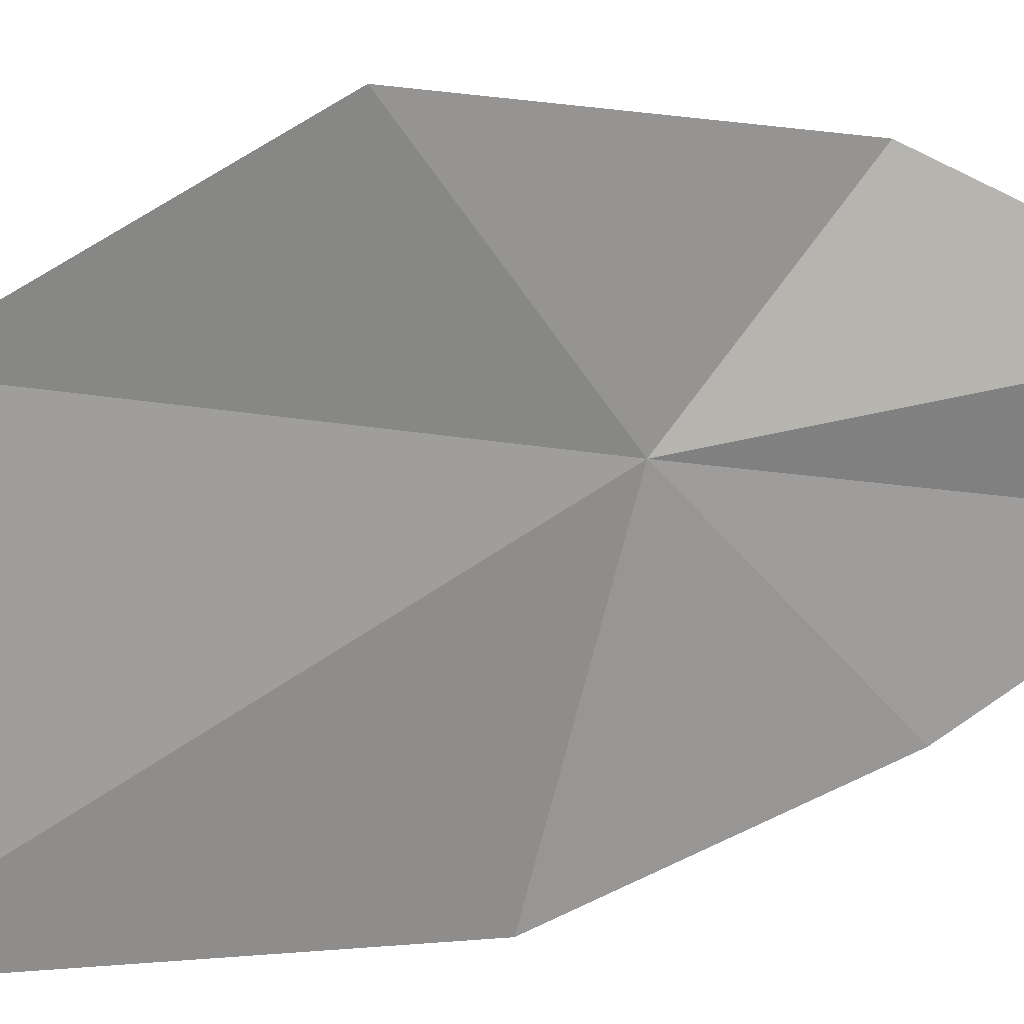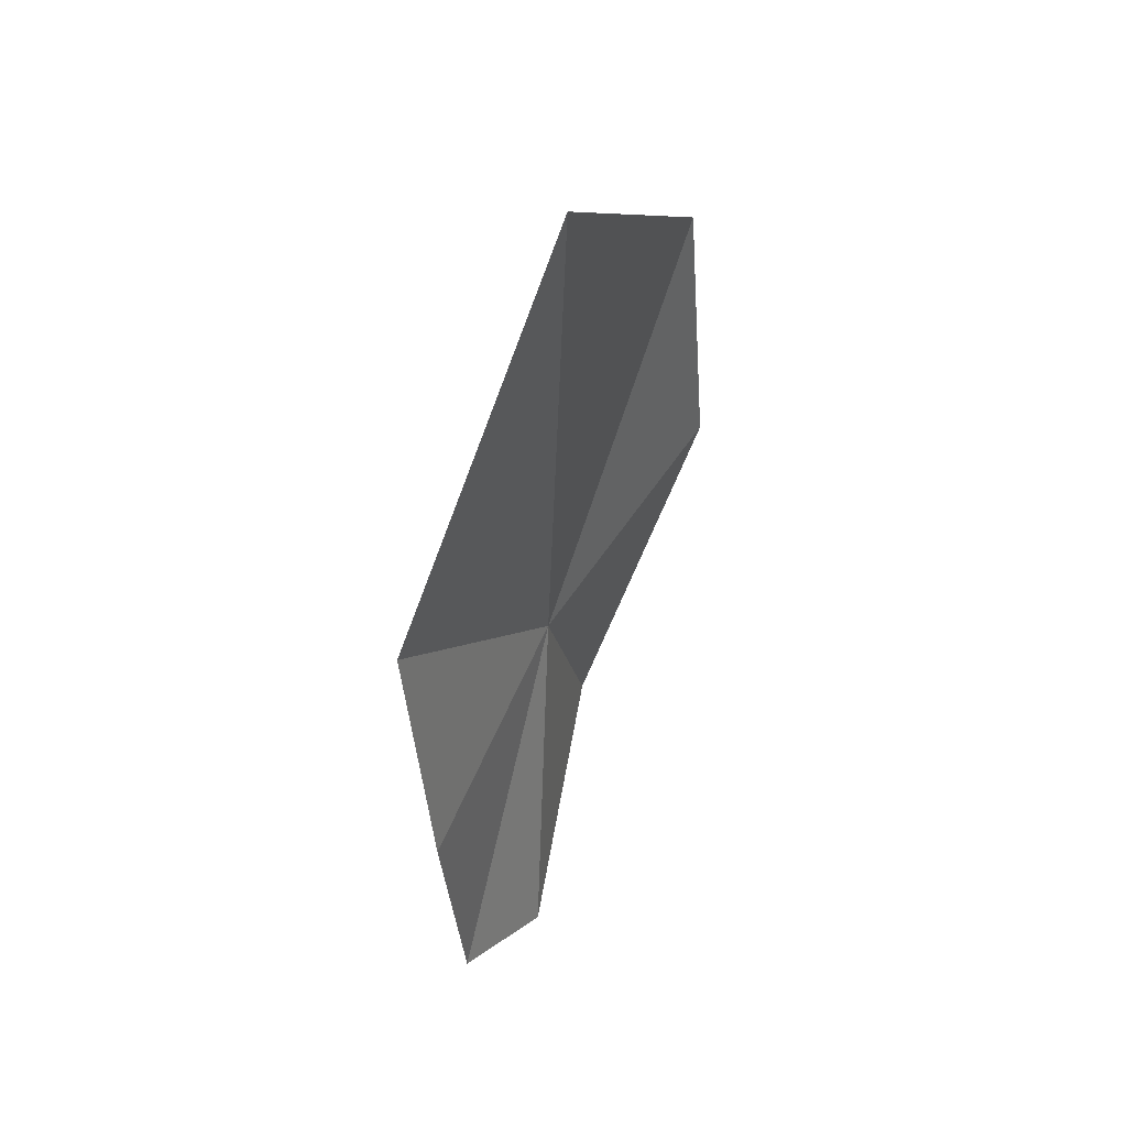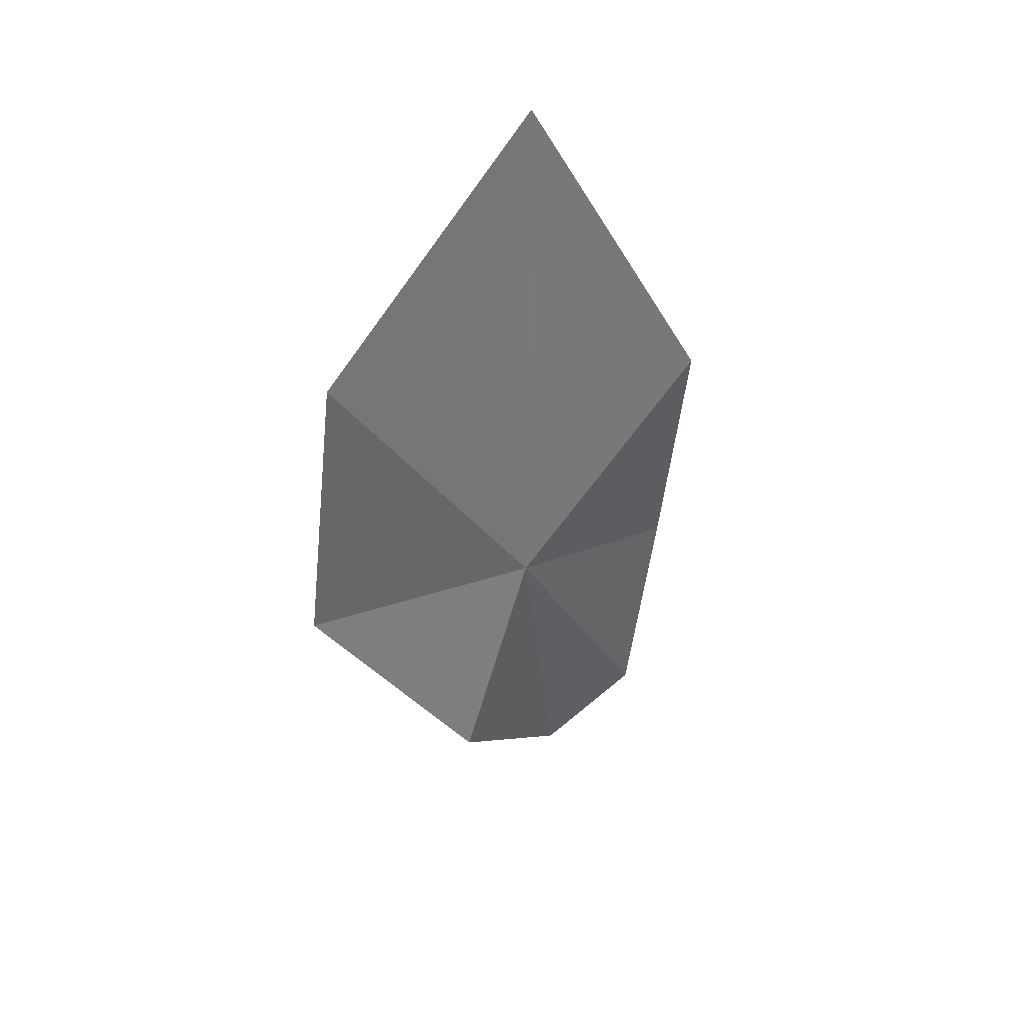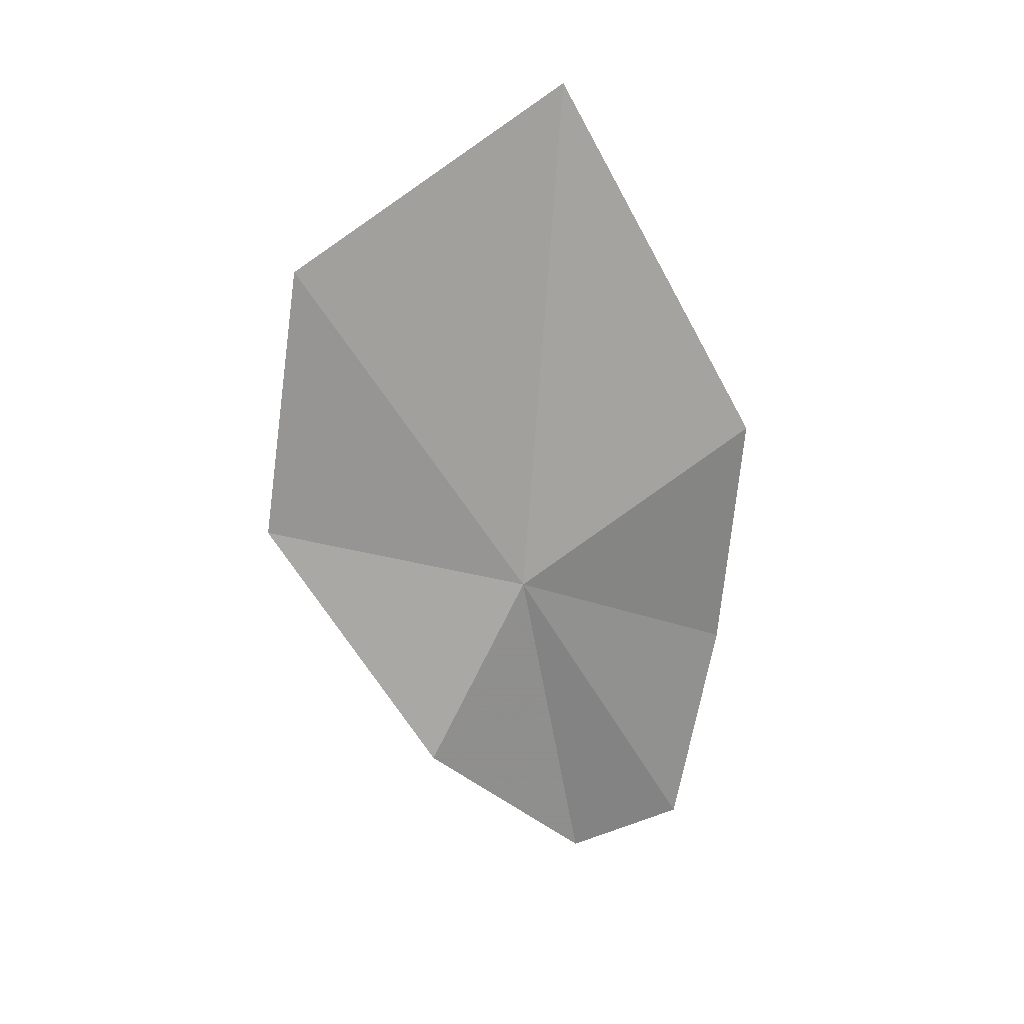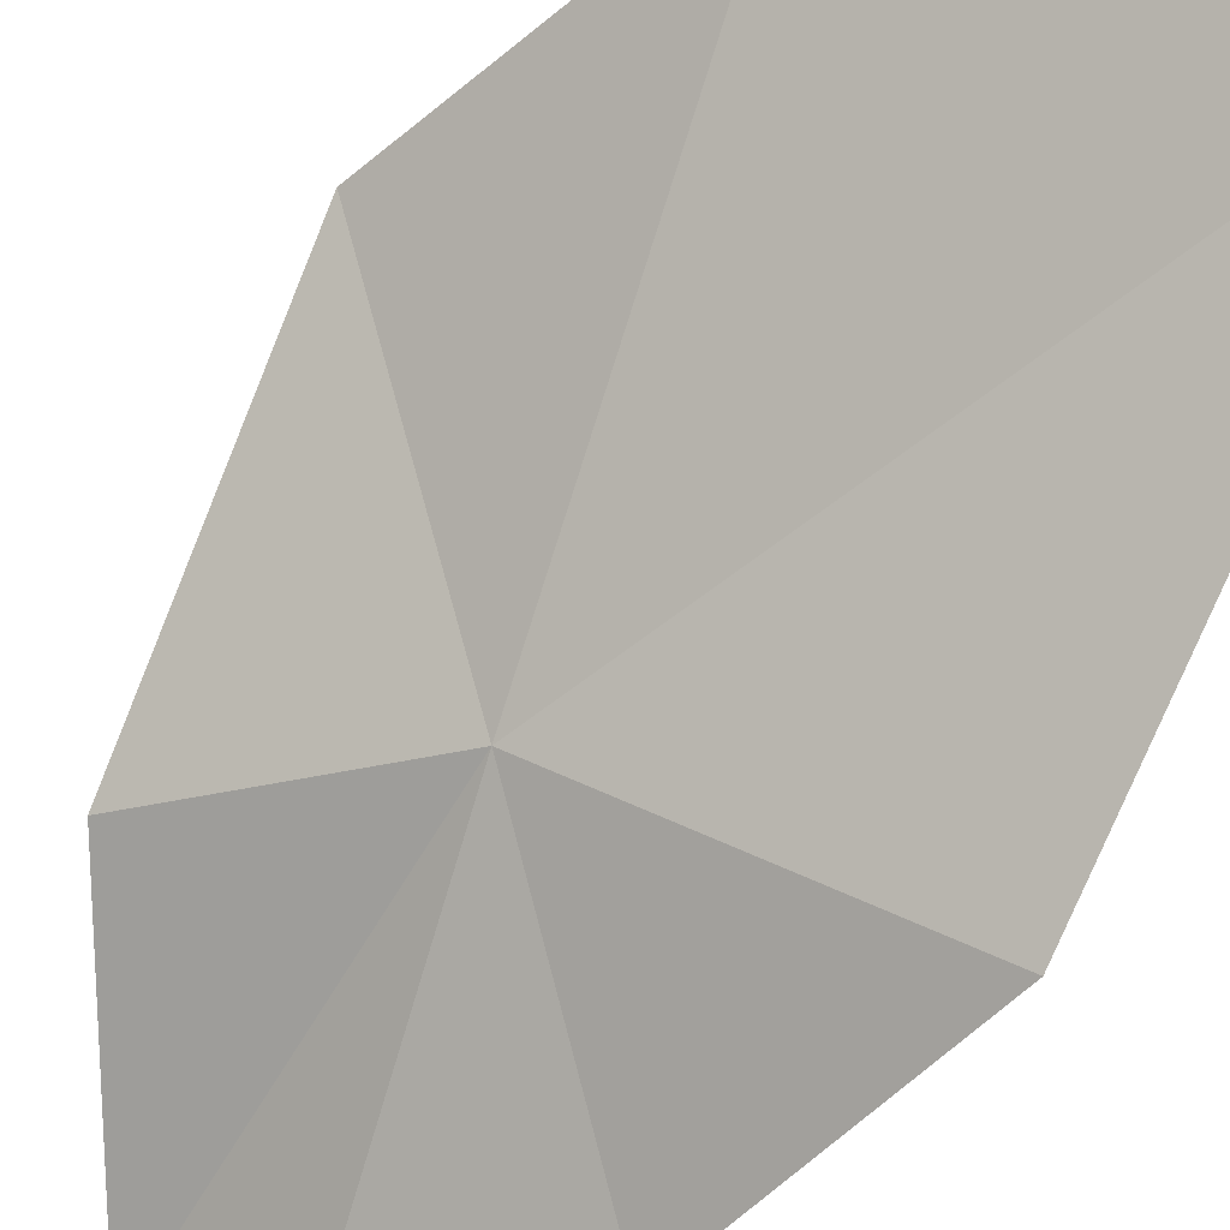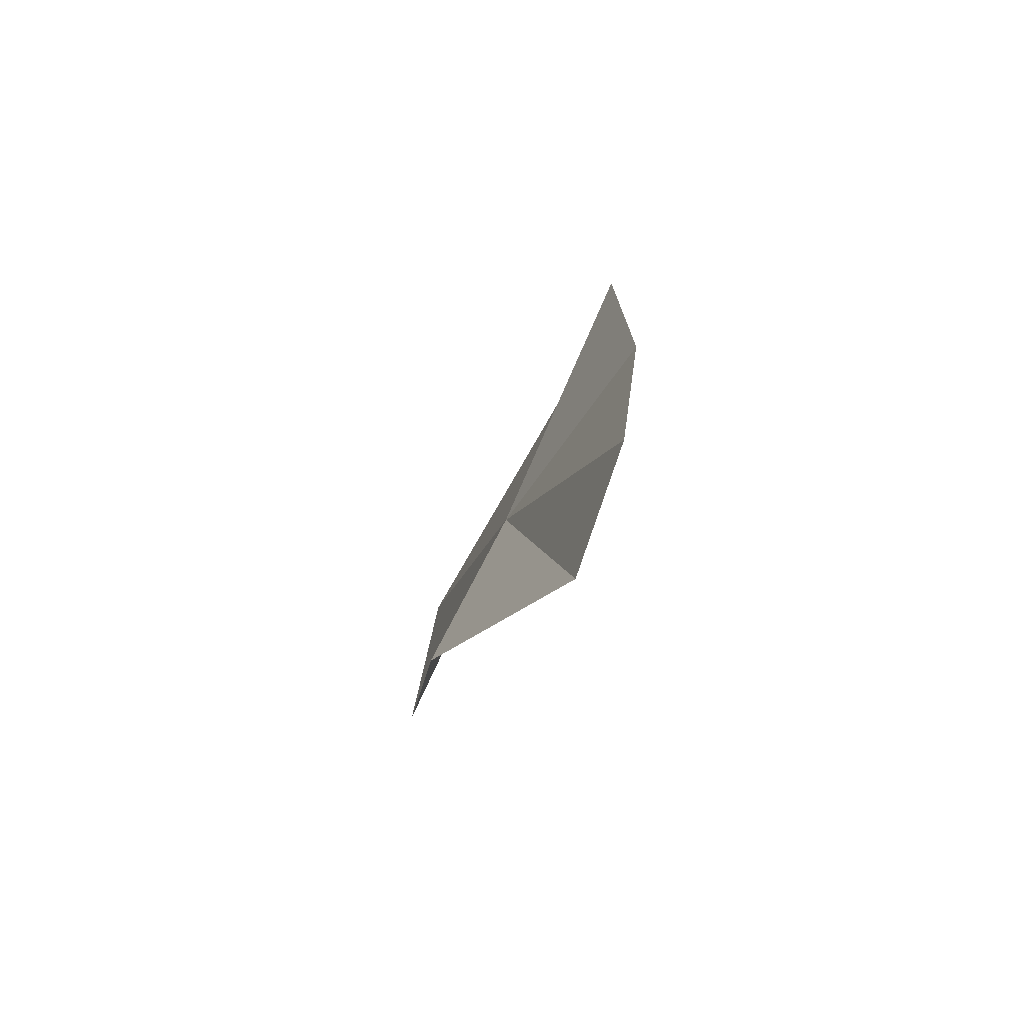
<metadata>
{"format":"obj","ext":"obj","renderer":"f3d","projection":"perspective","resolution":1024,"background":"white","views":[{"elev":70.0,"azim":-114.9,"up":"+Z"},{"elev":41.6,"azim":-104.9,"up":"+Y"},{"elev":42.6,"azim":91.4,"up":"+Y"},{"elev":23.6,"azim":119.8,"up":"+Y"},{"elev":-57.5,"azim":138.7,"up":"+Z"},{"elev":-74.6,"azim":-163.6,"up":"+Y"}]}
</metadata>
<code>
v 29.71 -12.8 4.973
v 27.72 -10.95 2.878
v 28.81 -6.654 4.958
v 31.37 -8.603 7.086
v 31.7 -11.85 7.424
v 30.77 -15 5.69
v 27.67 -13.96 3.16
v 28.06 -16.59 3.506
v 28.88 -17.04 4.599
f 1 2 3
f 1 3 4
f 1 4 5
f 1 5 6
f 1 7 2
f 1 9 8
f 1 6 9
f 1 8 7

</code>
